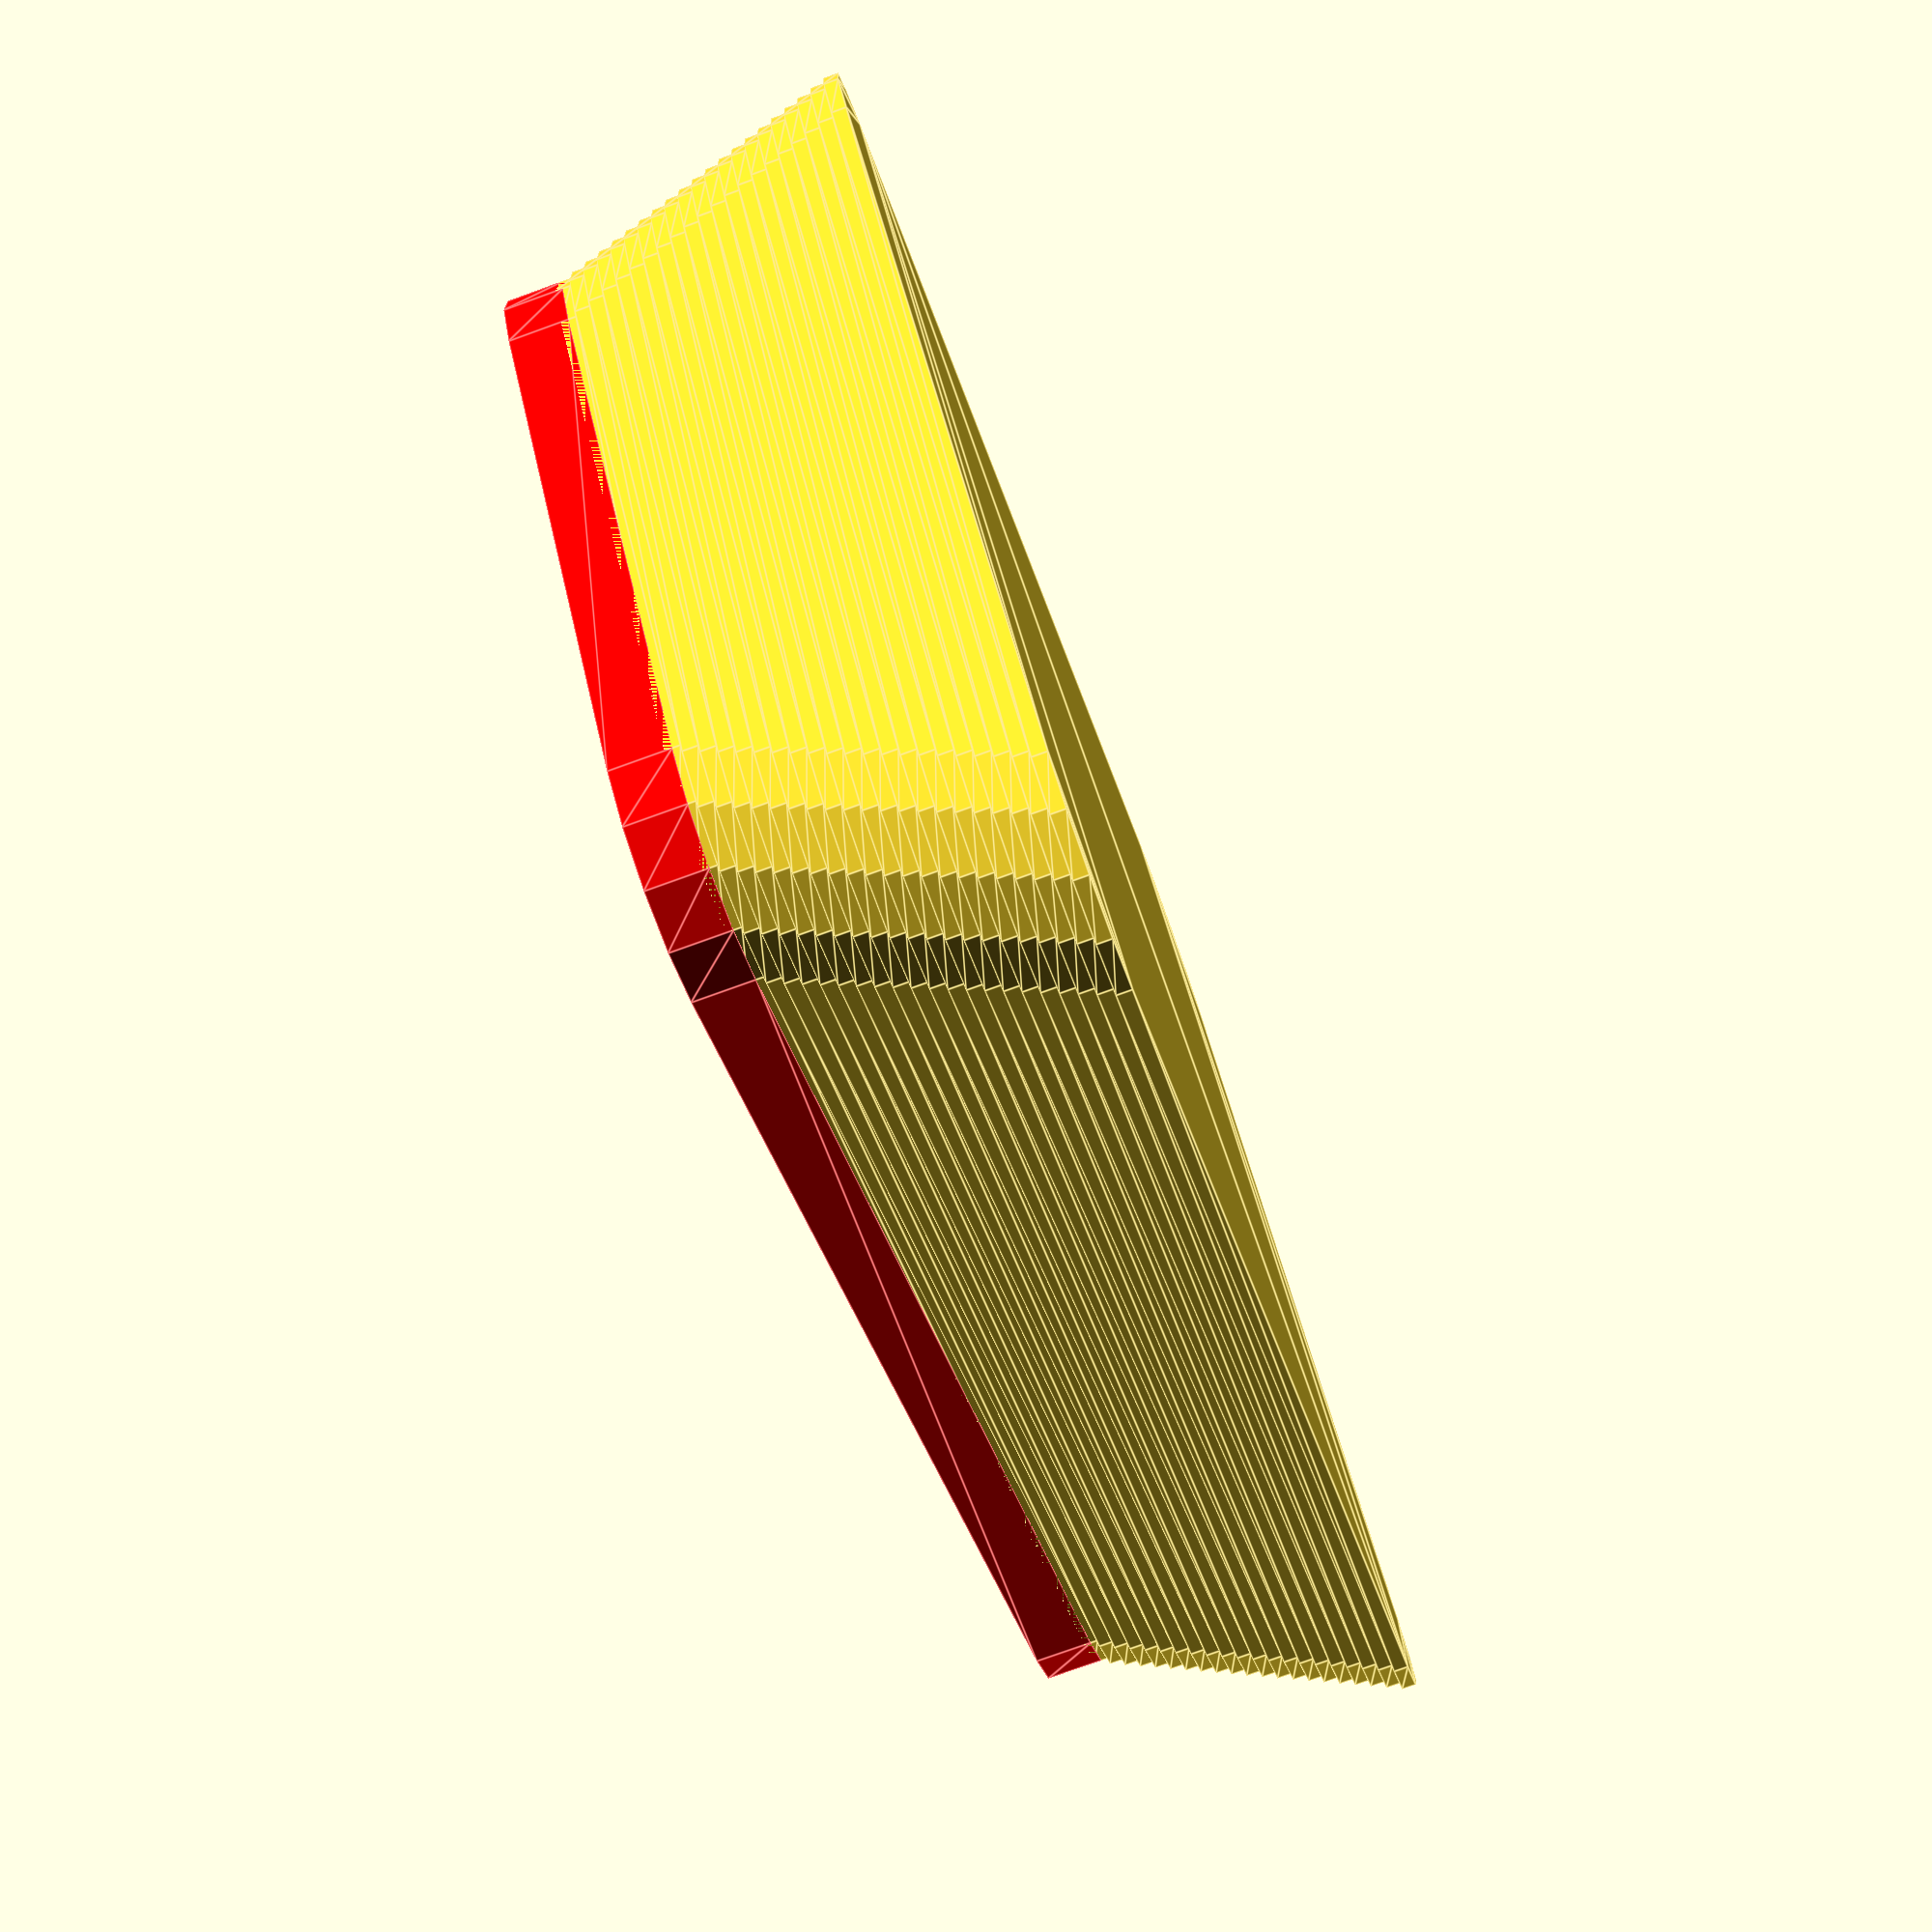
<openscad>

// helper module for drawing rectangles with rounded borders
//
// (c) 2013 Felipe C. da S. Sanches <fsanches@metamaquina.com.br>
// Lincensed under the terms of the GNU General Public License
// version 3 (or later).

// 


/* [Riser] */

// Controls the resolution of the sloap from the bottom shape up to the top
steps_text_box = 20;
// Controls how thich the lip at the top of the part is
relief_thickness_text_box = 2;
// How tall the lip on top of part is, used to stop furniture from slipping off
relief_height_text_box = 2;
// Hight of the part, this is how far off the ground your furniture will be
height_text_box = 10;
// Width of bottom part
bottom_width_text_box = 35;
// Length of bottom part
bottom_length_text_box = 45;
// Bottom corner radius (adds to width and length of part)
bottom_corner_radius_text_box = 5;
// Width of top part
top_width_text_box = 25;
// Length of top part
top_length_text_box = 45;
// Top corner radius (adds to width and length of part)
top_corner_radius_text_box = 5;


/* [Hidden] */

module rounded_square(dim, corners=[10,10,10,10], center=false){
    w=dim[0];
    h=dim[1];
    if (center){
        translate([-w/2, -h/2])
        rounded_square_(dim, corners=corners);
    }else{
        rounded_square_(dim, corners=corners);
    }
}
module rounded_square_(dim, corners, center=false){
    w=dim[0];
    h=dim[1];
    render(){
        difference(){
            square([w,h]);
            if (corners[0])
                square([corners[0], corners[0]]);
            if (corners[1])
                translate([w-corners[1],0])
                square([corners[1], corners[1]]);
            if (corners[2])
                translate([0,h-corners[2]])
                square([corners[2], corners[2]]);
            if (corners[3])
                translate([w-corners[3], h-corners[3]])
                square([corners[3], corners[3]]);
        }
        if (corners[0])
            translate([corners[0], corners[0]])
            intersection(){
                circle(r=corners[0]);
                translate([-corners[0], -corners[0]])
                square([corners[0], corners[0]]);
            }
        if (corners[1])
            translate([w-corners[1], corners[1]])
            intersection(){
                circle(r=corners[1]);
                translate([0, -corners[1]])
                square([corners[1], corners[1]]);
            }   
        if (corners[2])
            translate([corners[2], h-corners[2]])
            intersection(){
                circle(r=corners[2]);
                translate([-corners[2], 0])
                square([corners[2], corners[2]]);
            }
        if (corners[3])
            translate([w-corners[3], h-corners[3]])
            intersection(){
                circle(r=corners[3]);
                square([corners[3], corners[3]]);
            }
    }
}

module square_funnel(steps, thickness, height, s_dim, s_oRadius, s_iRadius, e_dim, e_oRadius, e_iRadius, relief_height)
{
    // Calculate interpolation steps.
    extrude_length = height / steps;
    w_s = (e_dim[0] - s_dim[0]) / steps;
    l_s = (e_dim[1] - s_dim[1]) / steps;
    ir_s = (e_iRadius - s_iRadius) / steps;
    or_s = (e_oRadius - s_oRadius) / steps;
     
    // Starting stuff
    w = s_dim[0];
    l = s_dim[1];
    ir = s_iRadius;
    or = s_oRadius;
     
    // Join together a whole bunch of extrusions
    union()
    {
        for (i=[0:steps])
        {
            // Move up to the next step
            translate([0,0,i*extrude_length])
             
            // Extrude one section
            linear_extrude( height = extrude_length, center = true)
            
            rounded_square([w + (w_s*i) + 2*thickness, l + (l_s*i) + 2*thickness], [or + (or_s*i),or + (or_s*i),or + (or_s*i), or + (or_s*i)], true);
             
            
        }
        
        // Move up to the next step
        translate([0,0,(steps)*extrude_length+(relief_height/2)])
        
        color("red")
         
        // Extrude one section
        linear_extrude( height = relief_height, center = true)
        
        // Create a hollow rounded rect
        // Add the interpolation to each variable
			difference() {
            
				rounded_square([w + (w_s*steps) + 2*thickness, l + (l_s*steps) + 2*thickness], [or + (or_s*steps),or + (or_s*steps),or + (or_s*steps), or + (or_s*steps)], true);
            
				rounded_square([w + (w_s*steps), l + (l_s*steps)], [ir + (ir_s*steps),ir + (ir_s*steps),ir + (ir_s*steps),ir + (ir_s*steps)], true);
        }
    }
}

//square_funnel(steps, thickness, height, s_dim, s_oRadius, s_iRadius, e_dim, e_oRadius, e_iRadius, relief_height)
square_funnel(steps_text_box, relief_thickness_text_box, height_text_box, [bottom_width_text_box, bottom_length_text_box], bottom_corner_radius_text_box, bottom_corner_radius_text_box, [top_width_text_box, top_length_text_box], top_corner_radius_text_box, top_corner_radius_text_box, relief_height_text_box);

//translate([0, 0, height_text_box + 5]) color("green") cube([top_width_text_box, top_length_text_box, 10], center=true);

</openscad>
<views>
elev=258.0 azim=308.2 roll=70.2 proj=p view=edges
</views>
